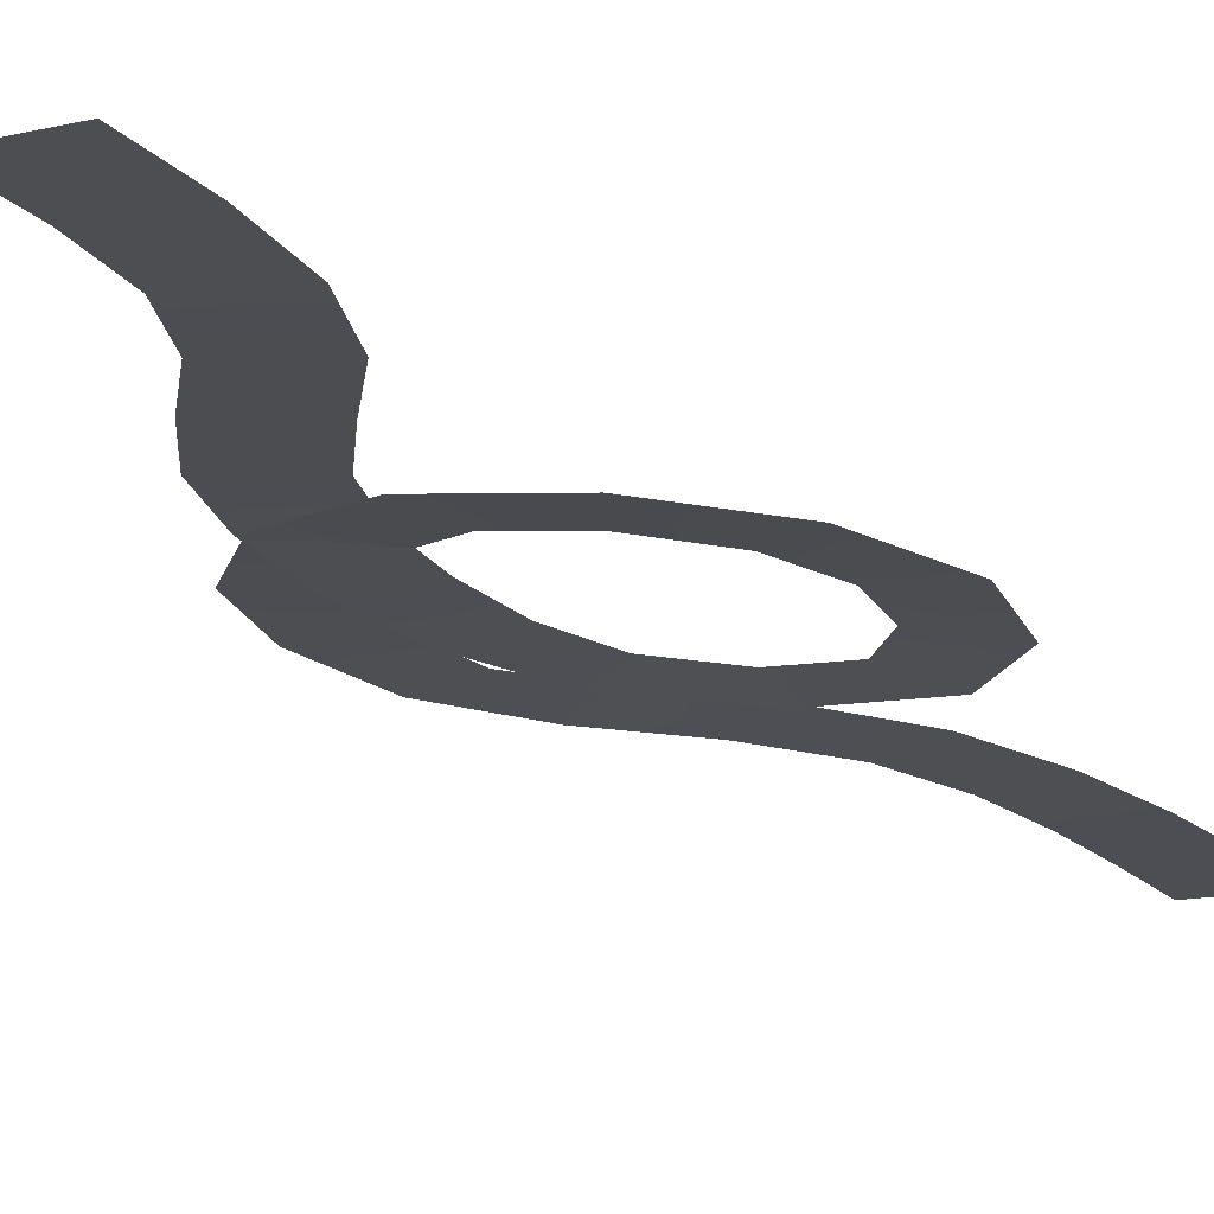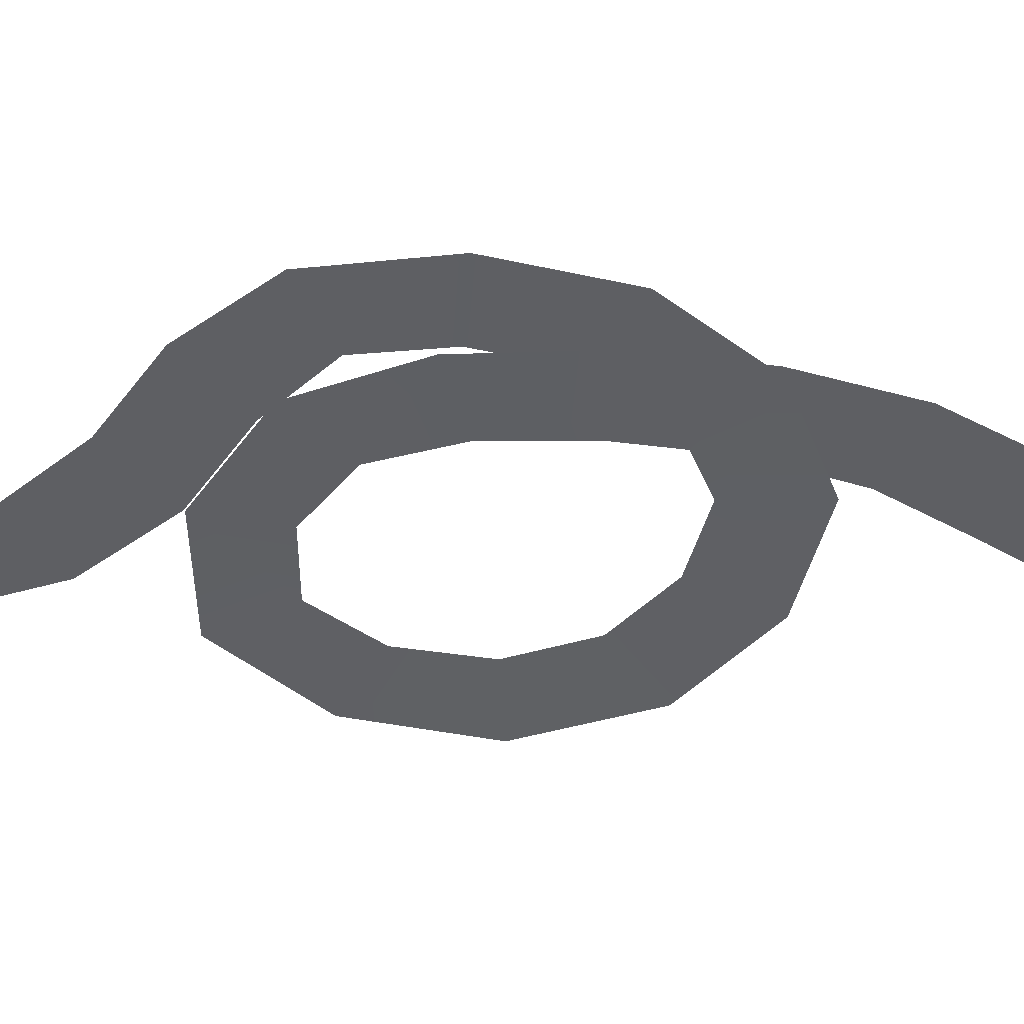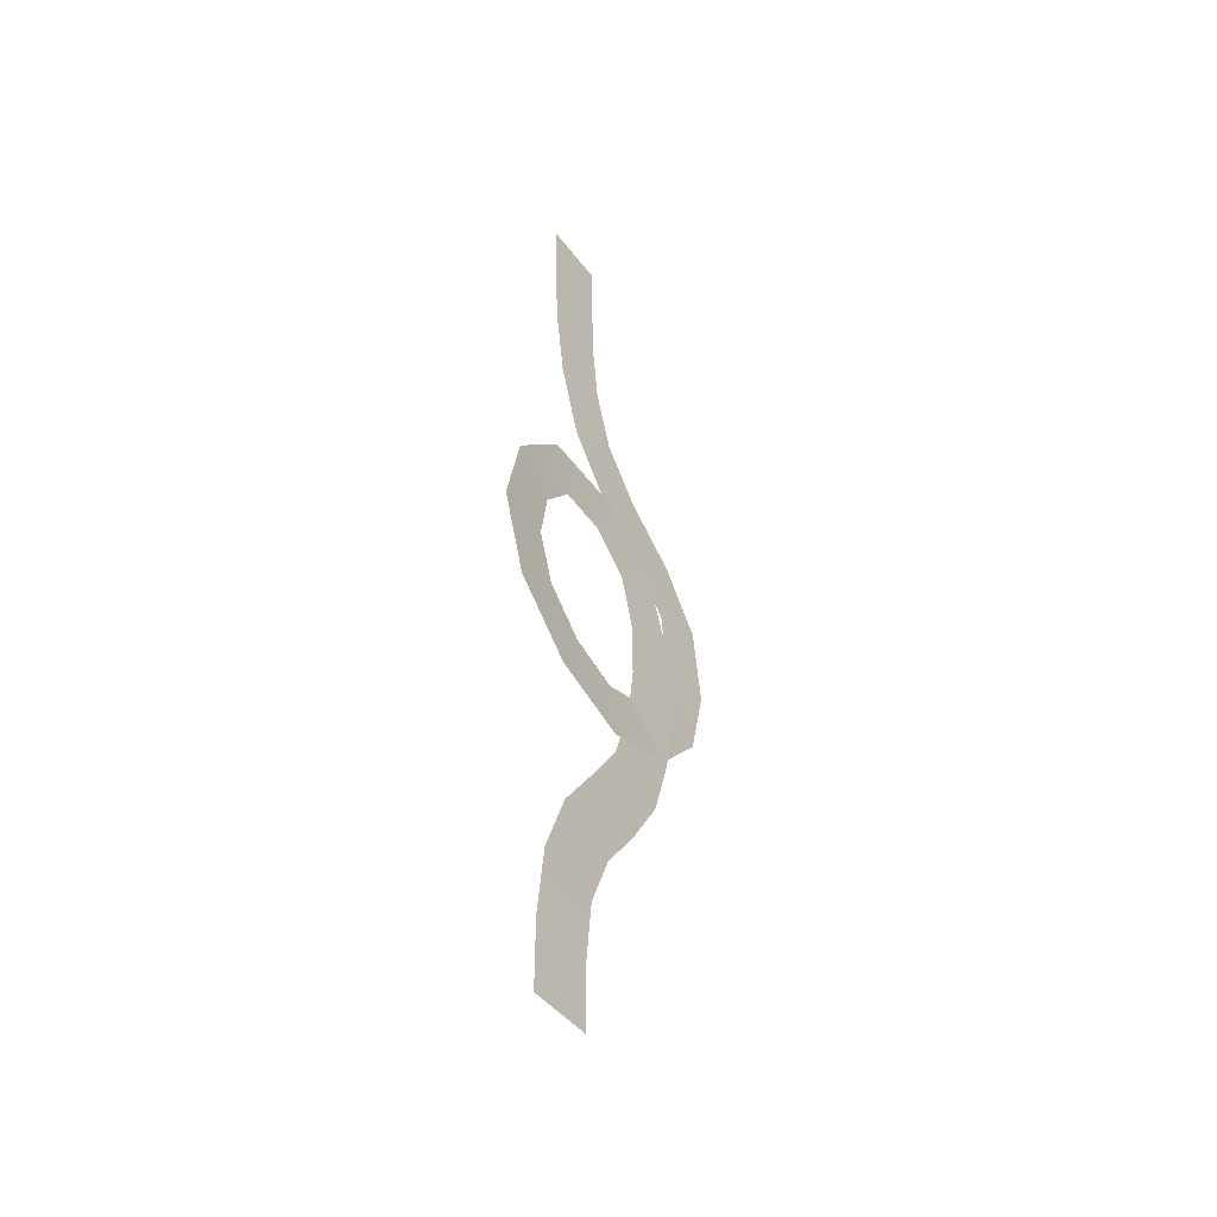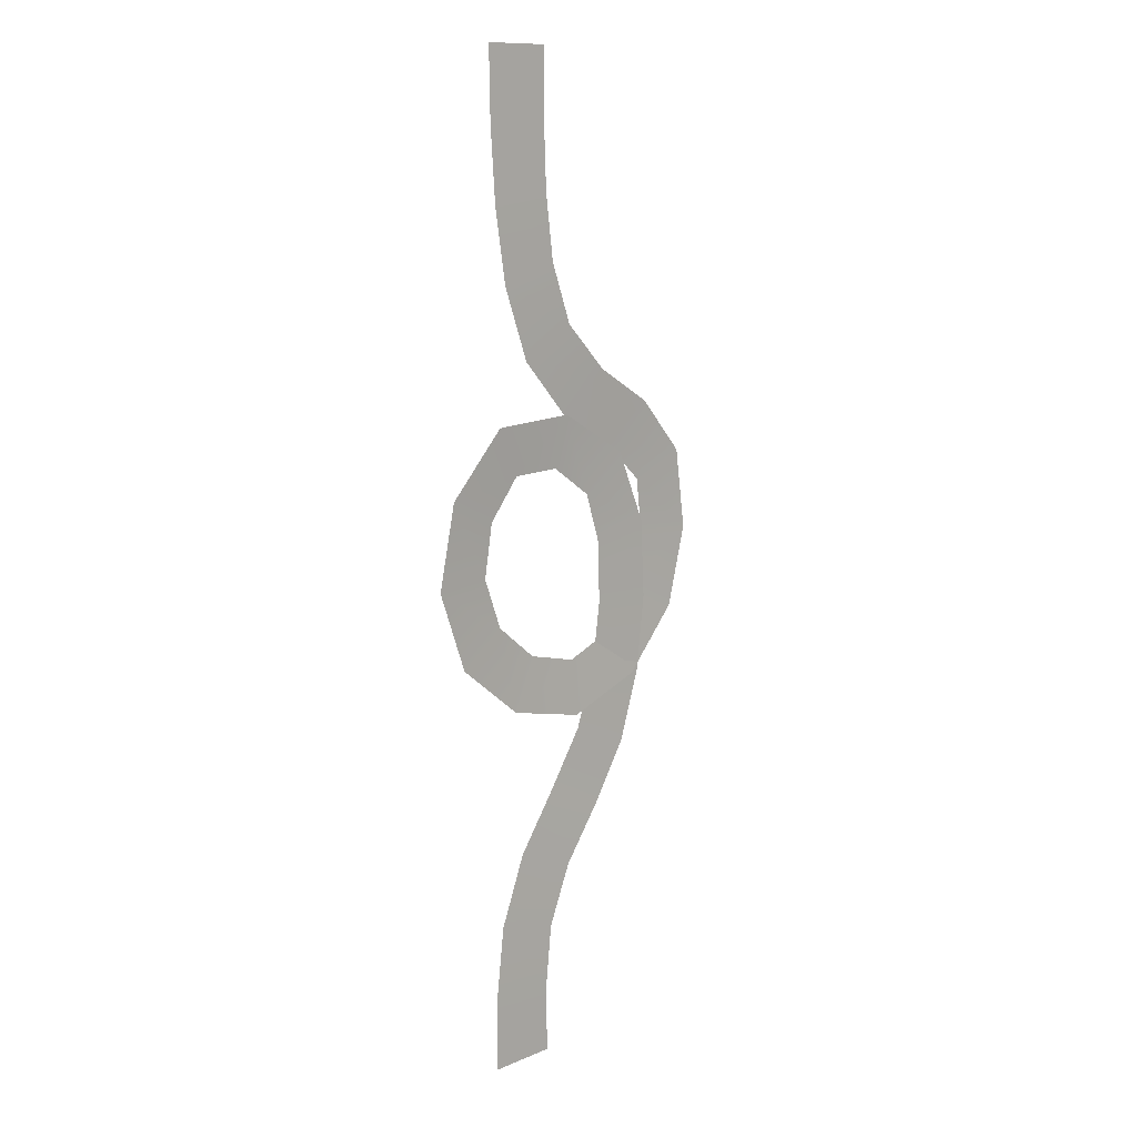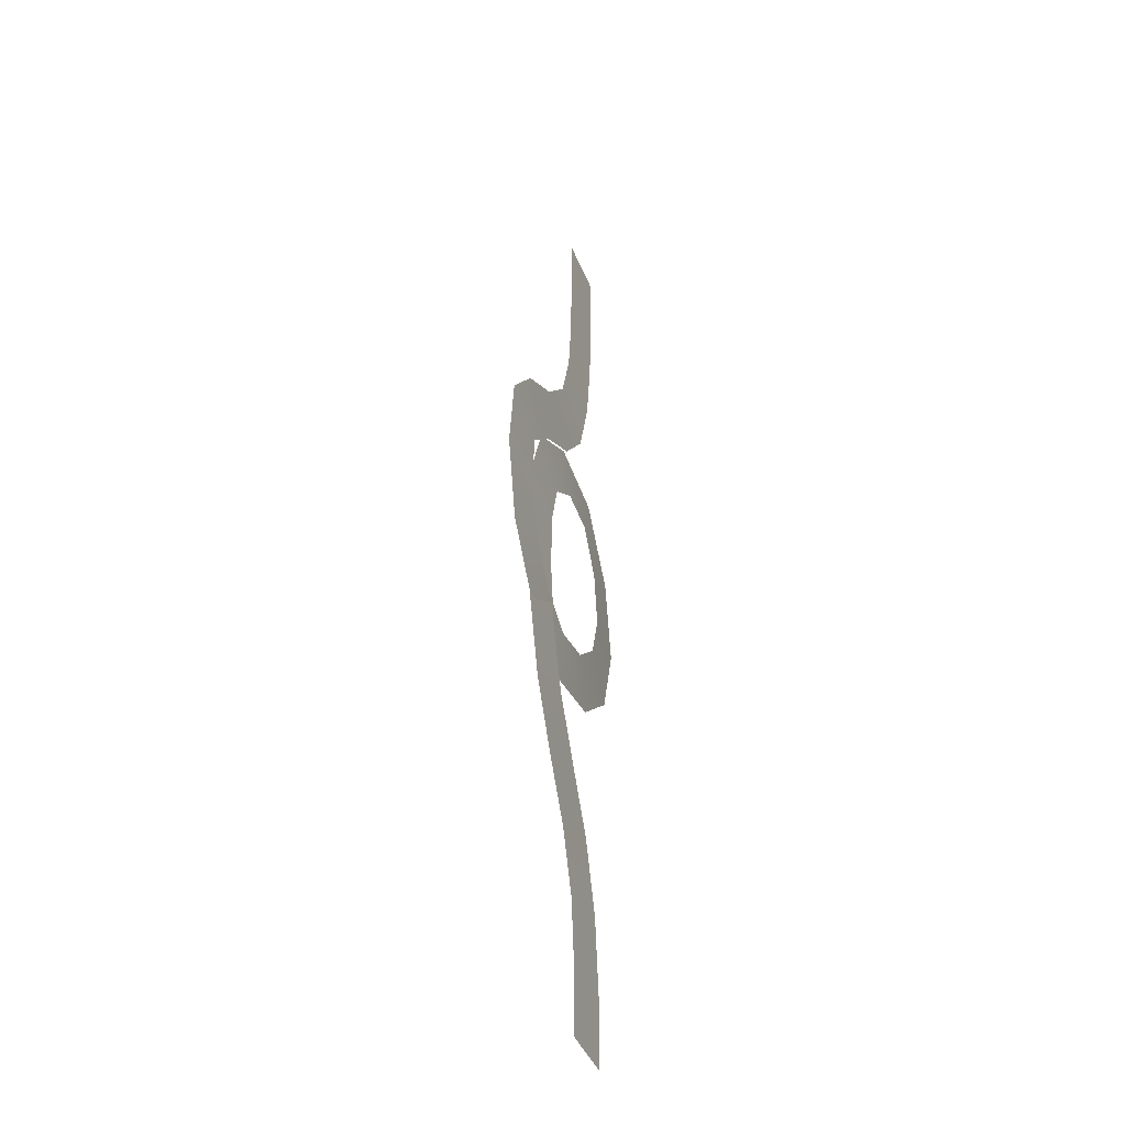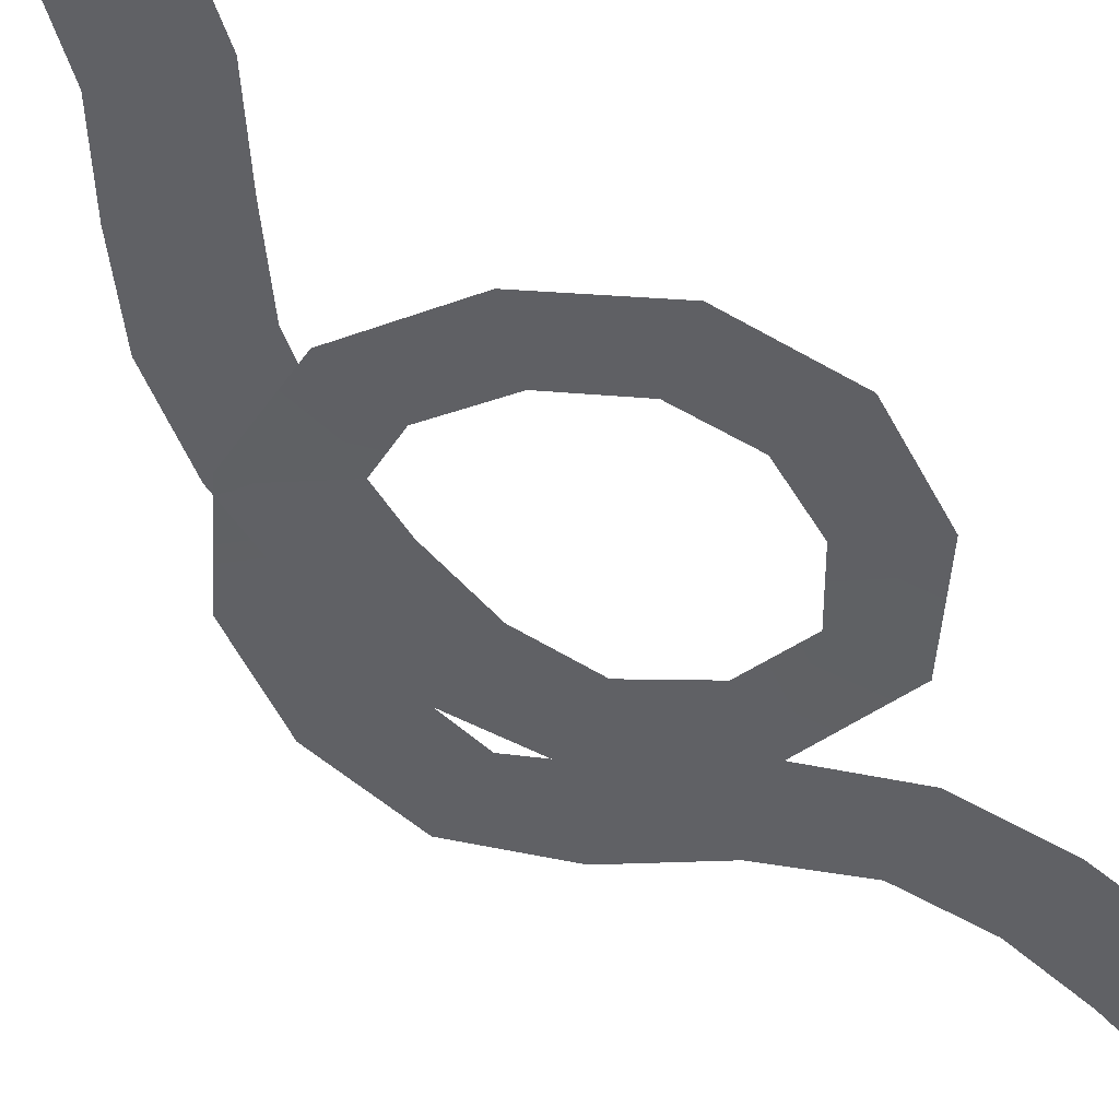
<metadata>
{"format":"obj","ext":"obj","renderer":"f3d","projection":"perspective","resolution":1024,"background":"white","views":[{"elev":-18.6,"azim":-151.4,"up":"+Y"},{"elev":-37.6,"azim":88.9,"up":"+Y"},{"elev":-47.4,"azim":-51.8,"up":"+Z"},{"elev":11.7,"azim":-38.8,"up":"+Z"},{"elev":-39.4,"azim":113.2,"up":"+Z"},{"elev":-50.1,"azim":-141.9,"up":"+Y"}]}
</metadata>
<code>
g WindSwirl_06f
v -11.18 -1.062 -153
v -34.24 -2.284 -151.9
v -34.23 -2.283 -177.8
v -10.81 -1.027 -177
v -31.05 -1.981 -125.1
v -8.765 -0.8323 -130.1
v -0.1362 -0.01294 -108.8
v -21.68 -1.091 -100.4
v -7.432 0.2617 -79.59
v 13.75 1.305 -89.21
v 26.78 2.543 -67.84
v 5.493 1.489 -59.42
v 13 2.201 -37.54
v 34.75 3.299 -42.7
v 16.05 2.491 -15.13
v 37.98 3.606 -15.51
v 36.5 3.465 12.56
v 15.75 2.463 6.577
v 9.792 1.897 25.11
v 25.41 2.413 38.66
v -0.7501 -0.07123 54.19
v -5.455 0.4494 35.84
v -23.57 -1.271 35.21
v -31.73 -3.013 52.51
v -52.45 -4.981 29.83
v -35.09 -2.364 20.6
v -38.2 -2.66 1.514
v -58.8 -5.583 -0.01385
v -31.65 -2.038 -16.43
v -48.64 -4.618 -28.41
v -25.31 -2.403 -47.4
v -16.58 -0.6072 -28.96
v 2.324 1.188 -33.52
v 3.989 0.3788 -53.94
v 32.16 3.054 -43.39
v 20.2 2.886 -26.37
v 32.39 4.043 -10.9
v 51.6 4.899 -21
v 58.8 5.583 7.603
v 37.26 4.505 8.642
v 34.98 4.289 27.81
v 54.74 5.198 36.42
v 19.77 2.845 41.87
v 37.87 3.596 55.74
v 16.56 1.572 68.71
v -1.665 0.8094 54.53
v -18.84 -0.8217 73.65
v 0.4913 0.04665 85.17
v -28.19 -1.709 99.3
v -7.351 -0.6981 106.7
v -10.34 -0.9818 129.7
v -32.49 -2.118 126
v -34.33 -2.293 152.3
v -11.26 -1.069 153.4
v -34.8 -2.337 177.8
v -11.37 -1.079 177.8
g WindSwirl_06f_0
f 3 2 1
f 4 3 1
f 1 2 5
f 6 1 5
f 6 5 7
f 5 8 7
f 7 8 9
f 10 7 9
f 10 9 11
f 9 12 11
f 11 12 13
f 14 11 13
f 14 13 15
f 16 14 15
f 16 15 17
f 15 18 17
f 17 18 19
f 20 17 19
f 20 19 21
f 19 22 21
f 21 22 23
f 24 21 23
f 24 23 25
f 23 26 25
f 25 26 27
f 28 25 27
f 28 27 29
f 30 28 29
f 30 29 31
f 29 32 31
f 31 32 33
f 34 31 33
f 34 33 35
f 33 36 35
f 35 36 37
f 38 35 37
f 38 37 39
f 37 40 39
f 39 40 41
f 42 39 41
f 42 41 43
f 44 42 43
f 44 43 45
f 43 46 45
f 45 46 47
f 48 45 47
f 48 47 49
f 50 48 49
f 50 49 51
f 49 52 51
f 51 52 53
f 54 51 53
f 54 53 55
f 56 54 55

</code>
